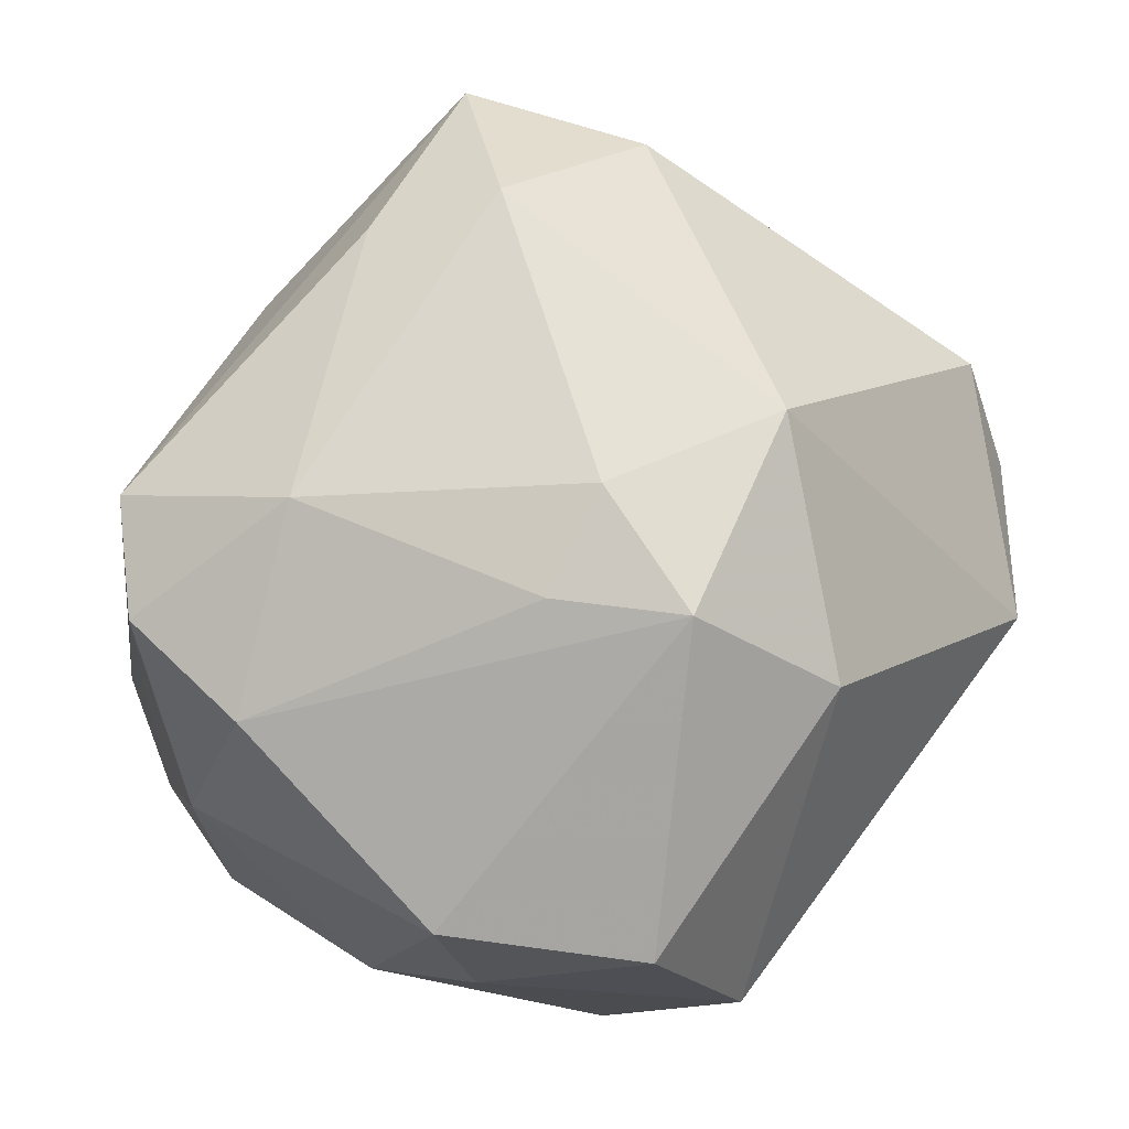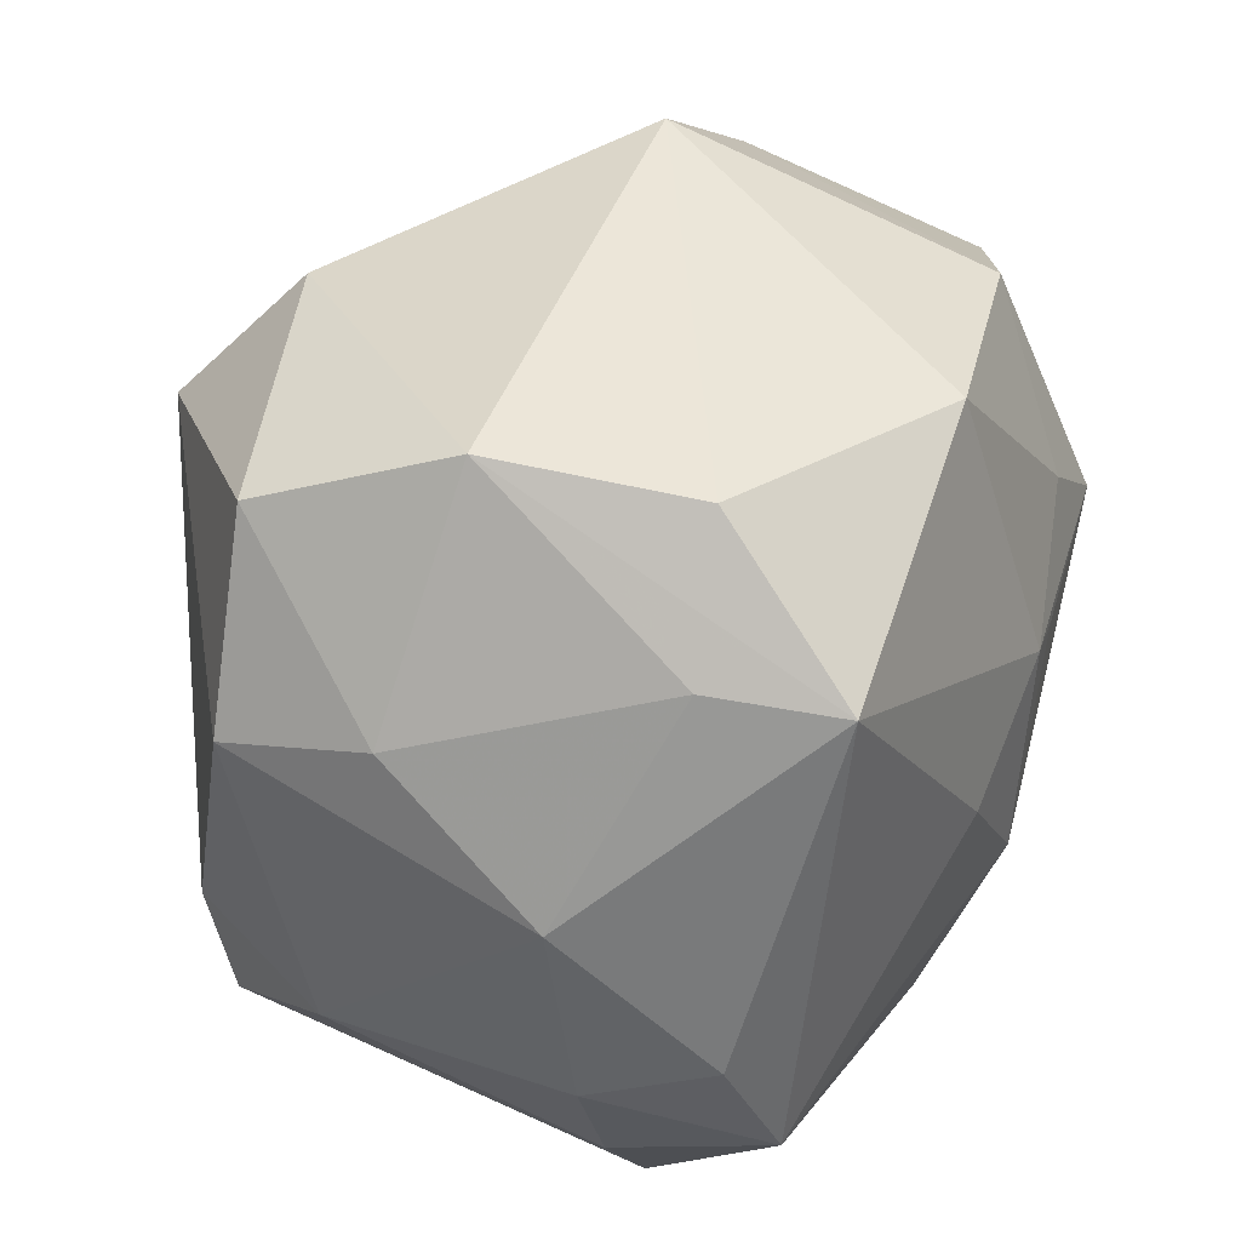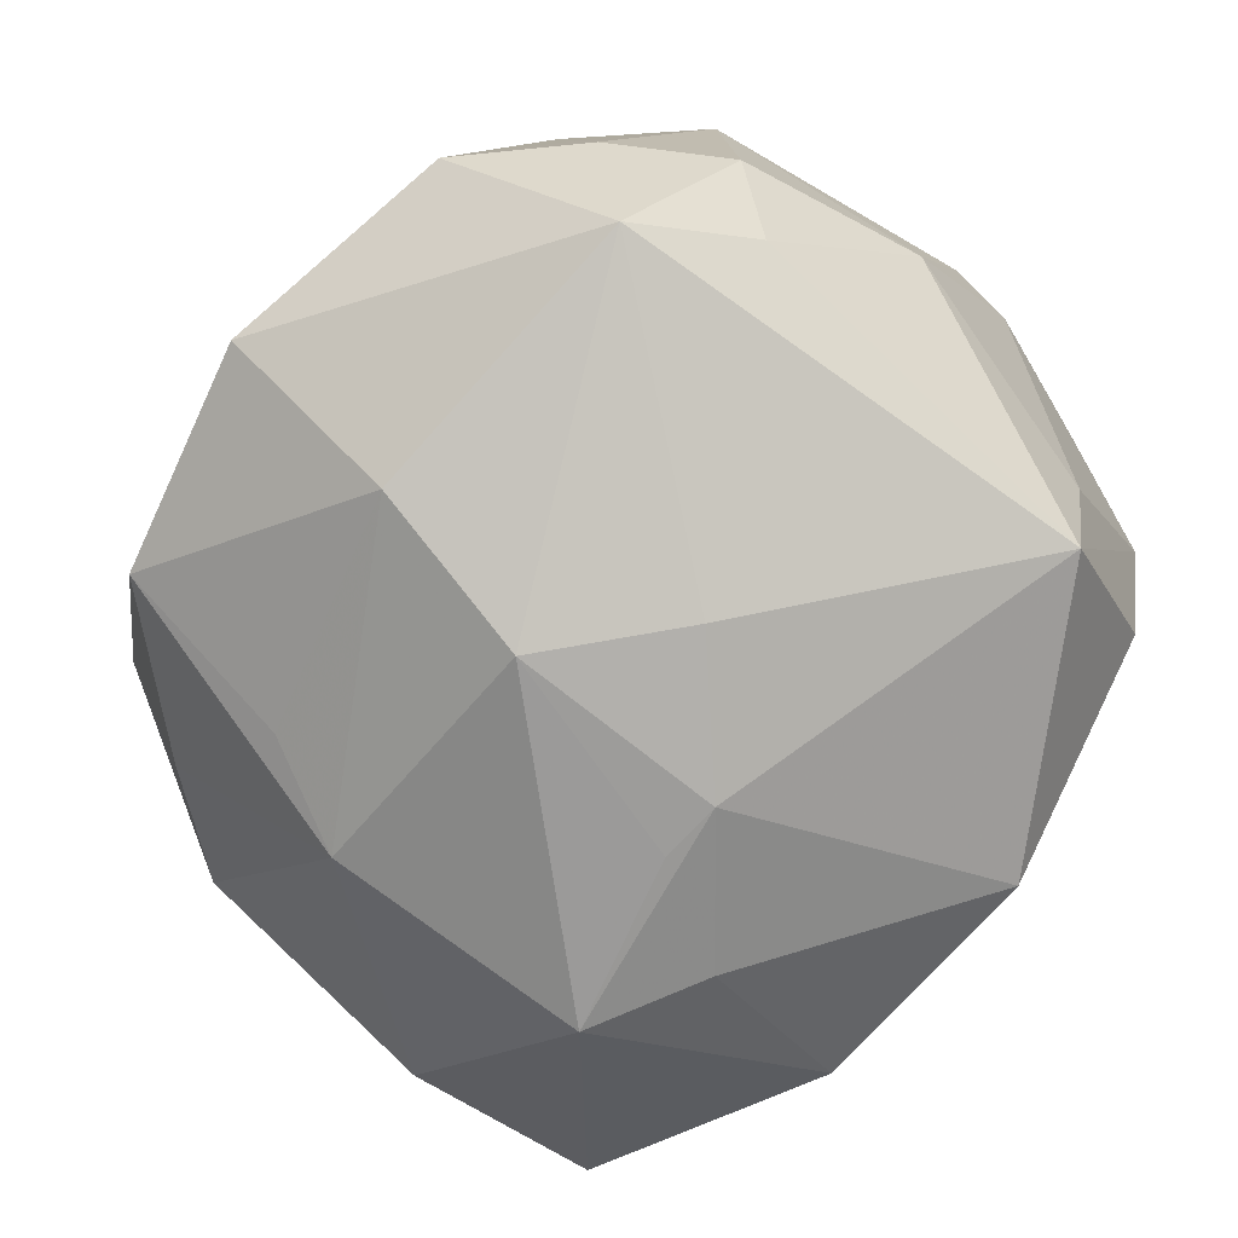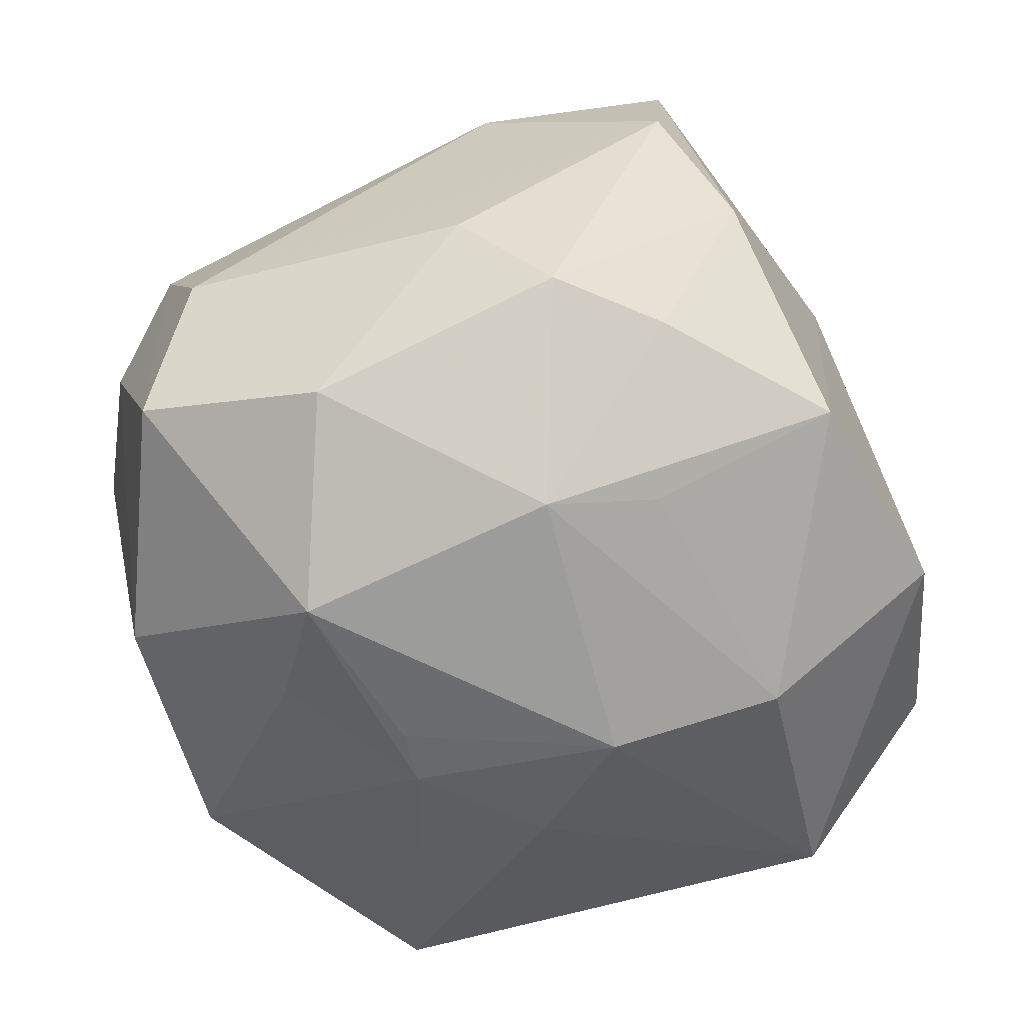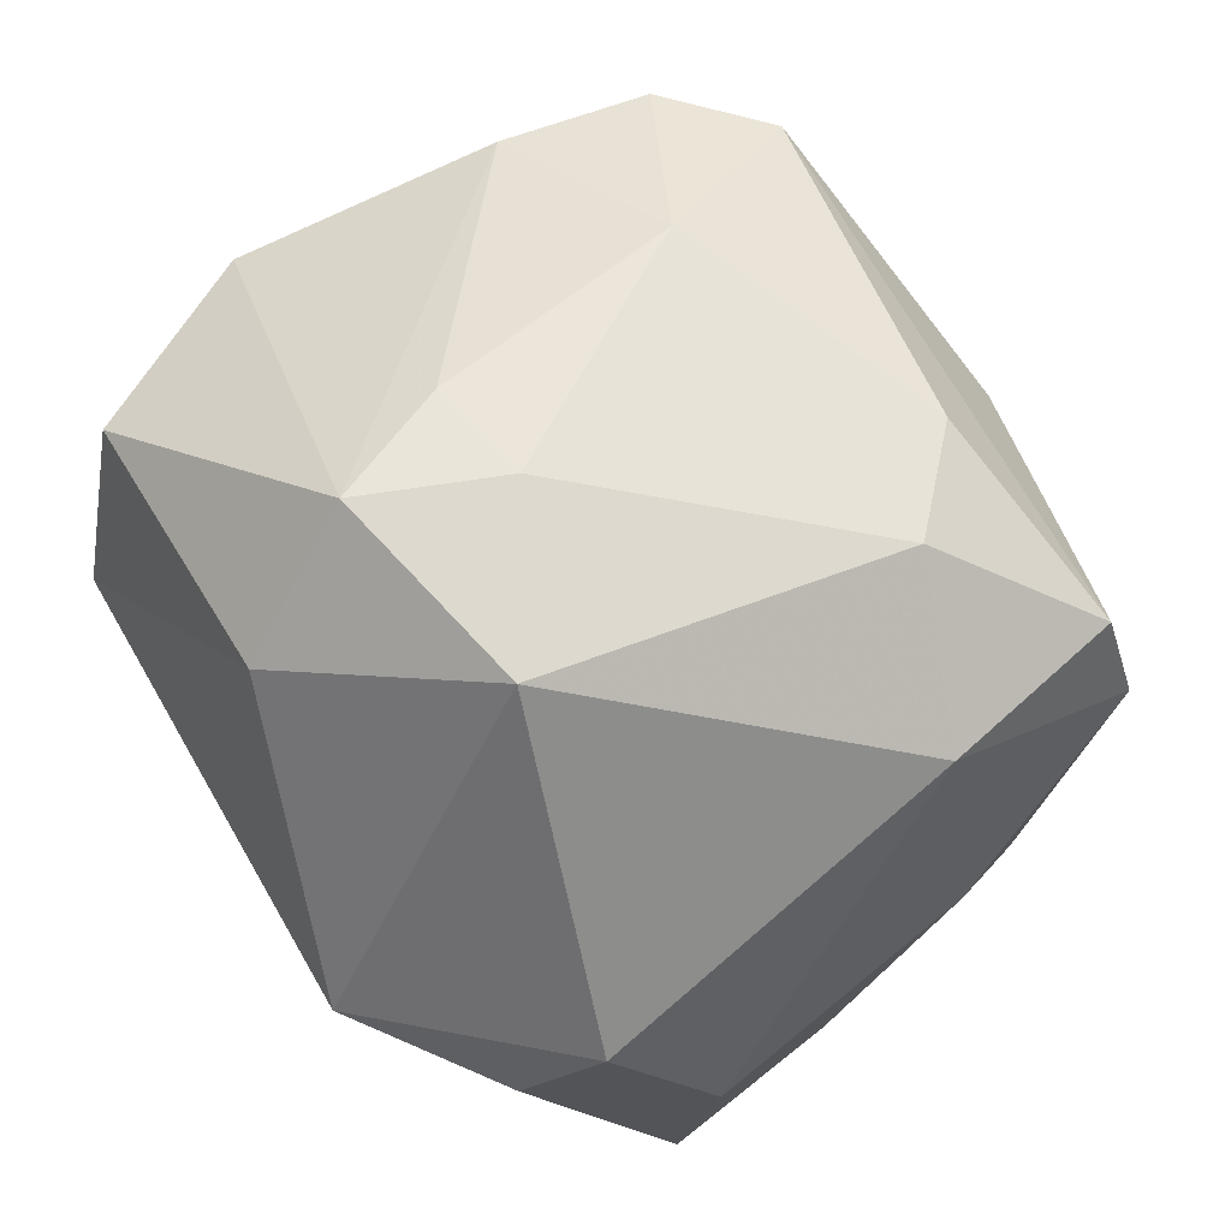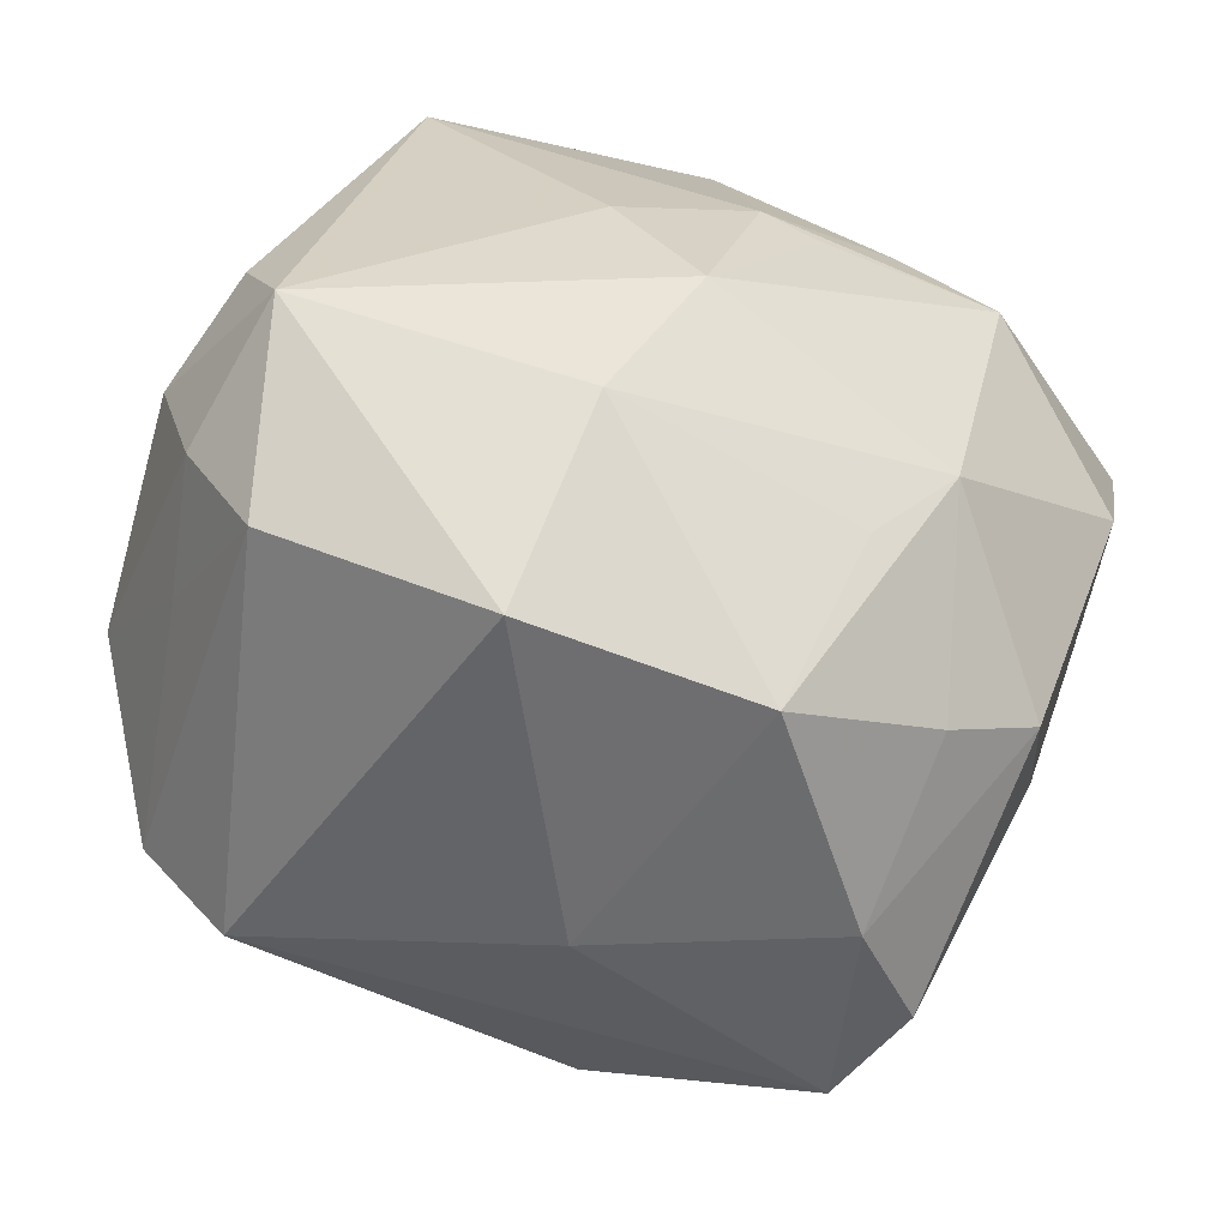
<metadata>
{"format":"obj","ext":"obj","renderer":"f3d","projection":"perspective","resolution":1024,"background":"white","views":[{"elev":69.3,"azim":130.5,"up":"+Z"},{"elev":48.1,"azim":112.6,"up":"+Y"},{"elev":-75.9,"azim":67.5,"up":"+Z"},{"elev":-49.0,"azim":-57.9,"up":"+Z"},{"elev":72.3,"azim":-116.2,"up":"+Z"},{"elev":-59.9,"azim":164.1,"up":"+Y"}]}
</metadata>
<code>
v -0.04045 -0.03044 -0.01431
v 0.04376 -0.02448 -0.001755
v -0.0004992 0.03779 0.03426
v 0.03285 0.03425 -0.02002
v 0.04138 -0.01851 -0.03369
v -0.02643 -0.02076 -0.03368
v -0.02862 0.04444 0.007636
v -0.0193 -0.0248 0.03993
v 0.04583 -0.02273 -0.01674
v -0.05295 0.01231 0.000336
v -0.04385 0.03094 0.00455
v -0.02665 -0.04728 0.002958
v 0.03867 -0.03636 -0.01824
v 0.01512 -0.04841 -0.02243
v -0.004889 0.01033 -0.04263
v -0.02946 -0.03846 -0.01609
v -0.03129 -0.04091 0.02667
v 0.007002 0.02363 0.04643
v -0.01138 0.007982 -0.04204
v -0.003821 0.04245 -0.03245
v 0.02172 -0.0185 0.03795
v 0.02961 0.03356 -0.03431
v -0.01114 -0.0496 -0.02025
v 0.02565 0.04812 0.004644
v -0.03778 -0.01945 0.0307
v -0.03587 -0.04277 0.01392
v 0.04948 -0.0108 0.01215
v 0.04192 -0.008635 0.02895
v -0.01788 -0.03033 -0.03025
v 0.01426 0.01045 0.04323
v -0.007702 -0.03404 0.0359
v 0.04322 0.02505 0.006976
v 0.03103 -0.03616 0.02772
v -0.04789 -0.004217 -0.0254
v -0.03046 0.0344 -0.02795
v -0.0218 0.01759 -0.03848
v -0.05299 0.01695 -0.02014
v -0.0005234 -0.04556 0.01284
v 0.02109 0.04623 -0.01742
v -0.03166 0.007486 -0.03977
v 0.01098 0.002647 -0.04199
v 0.04445 -0.004879 -0.02844
v 0.03236 0.04058 0.02476
v 0.01038 -0.02963 -0.03761
v 0.001902 0.007352 0.04617
v 0.0446 0.02085 0.02298
v -0.01655 0.01657 0.04632
v 0.001802 -0.01252 -0.04368
v -0.04676 0.02235 0.0158
v -0.04509 -0.02055 -0.002041
v 0.04069 -0.02568 0.02717
v 0.04727 0.01168 -0.01133
v 0.04949 -0.009041 -0.01544
f 7 47 3
f 49 47 7
f 47 49 25
f 53 5 42
f 42 52 53
f 42 5 22
f 22 52 42
f 17 25 26
f 14 38 23
f 31 17 33
f 33 17 38
f 33 38 14
f 9 5 53
f 7 3 24
f 3 43 24
f 46 52 32
f 32 43 46
f 32 24 43
f 8 17 31
f 25 17 8
f 47 25 8
f 8 45 47
f 11 49 7
f 11 37 49
f 7 20 35
f 35 11 7
f 37 11 35
f 40 37 35
f 35 36 40
f 20 36 35
f 22 5 41
f 5 48 41
f 12 23 38
f 12 17 26
f 38 17 12
f 14 23 44
f 44 5 14
f 44 48 5
f 40 48 6
f 48 44 6
f 13 9 2
f 2 51 13
f 13 51 33
f 13 33 14
f 14 5 13
f 5 9 13
f 47 45 18
f 18 45 30
f 18 3 47
f 18 43 3
f 46 43 18
f 30 45 21
f 33 51 21
f 31 33 21
f 21 8 31
f 45 8 21
f 22 20 39
f 39 24 22
f 39 20 7
f 7 24 39
f 4 52 22
f 4 32 52
f 22 24 4
f 24 32 4
f 49 37 10
f 10 25 49
f 26 25 10
f 40 36 15
f 15 41 48
f 15 36 20
f 15 20 22
f 22 41 15
f 34 37 40
f 40 6 34
f 34 10 37
f 29 44 23
f 23 6 29
f 29 6 44
f 27 9 53
f 2 9 27
f 27 51 2
f 27 52 46
f 53 52 27
f 19 48 40
f 40 15 19
f 19 15 48
f 26 10 50
f 10 34 50
f 1 34 6
f 1 12 26
f 26 50 1
f 1 50 34
f 28 27 46
f 51 27 28
f 46 18 28
f 28 18 30
f 30 21 28
f 28 21 51
f 16 6 23
f 16 1 6
f 23 12 16
f 12 1 16

</code>
